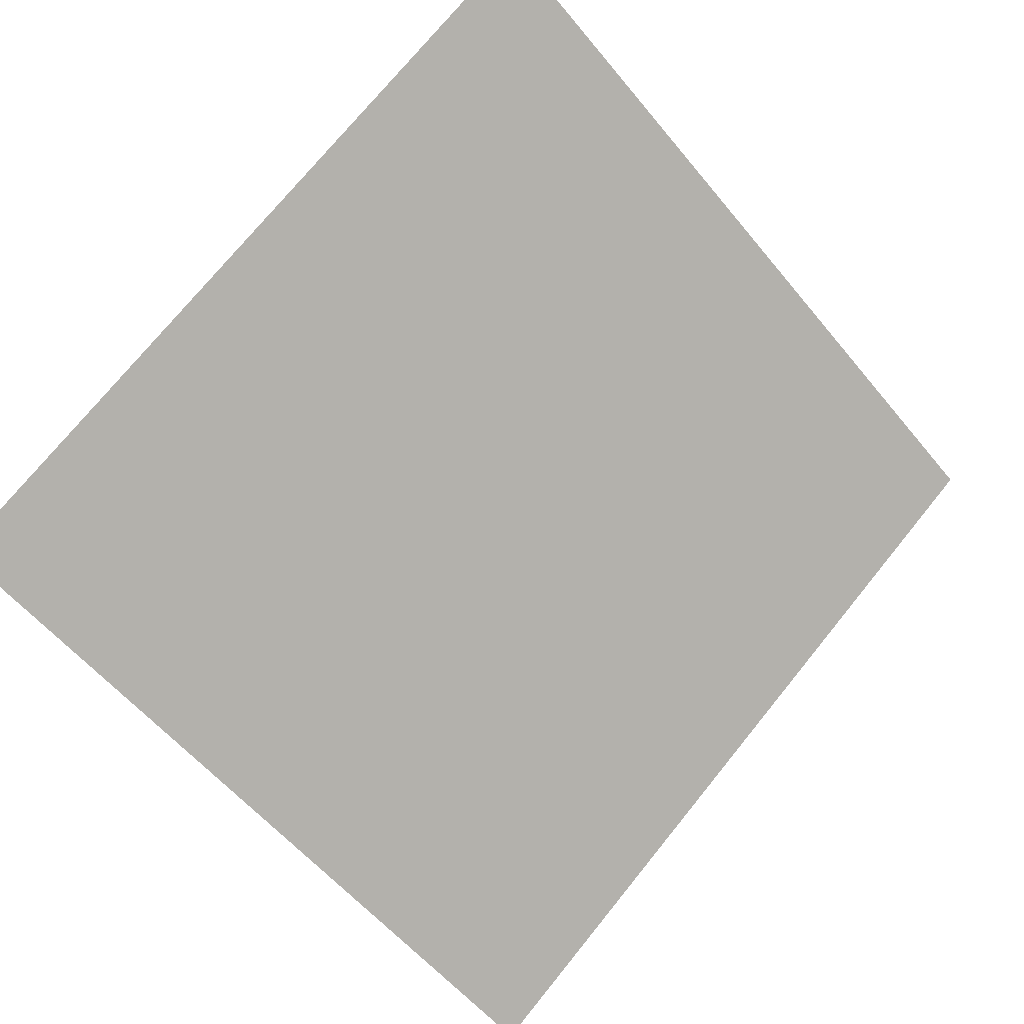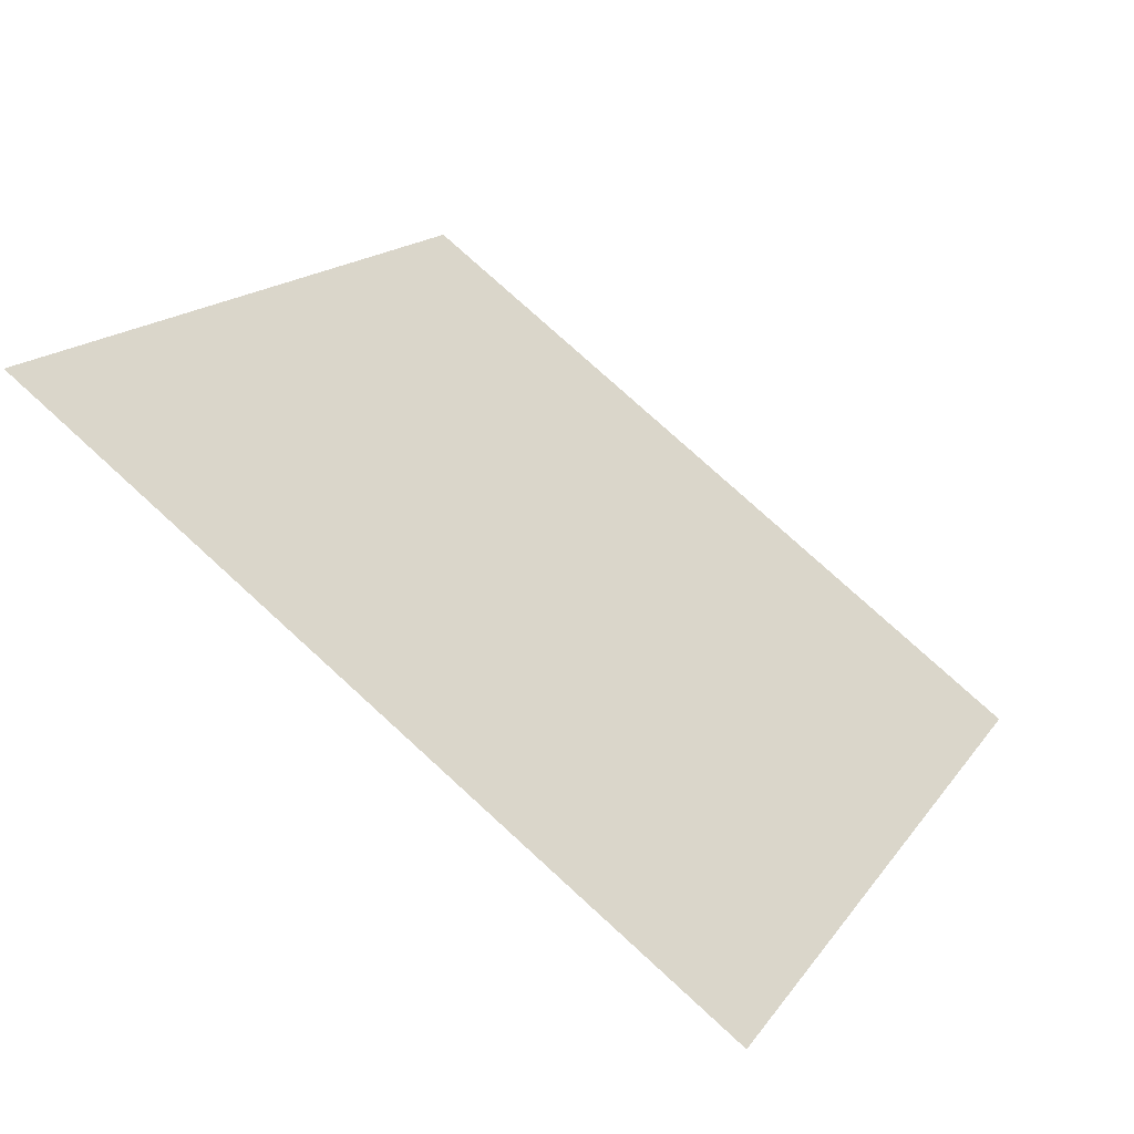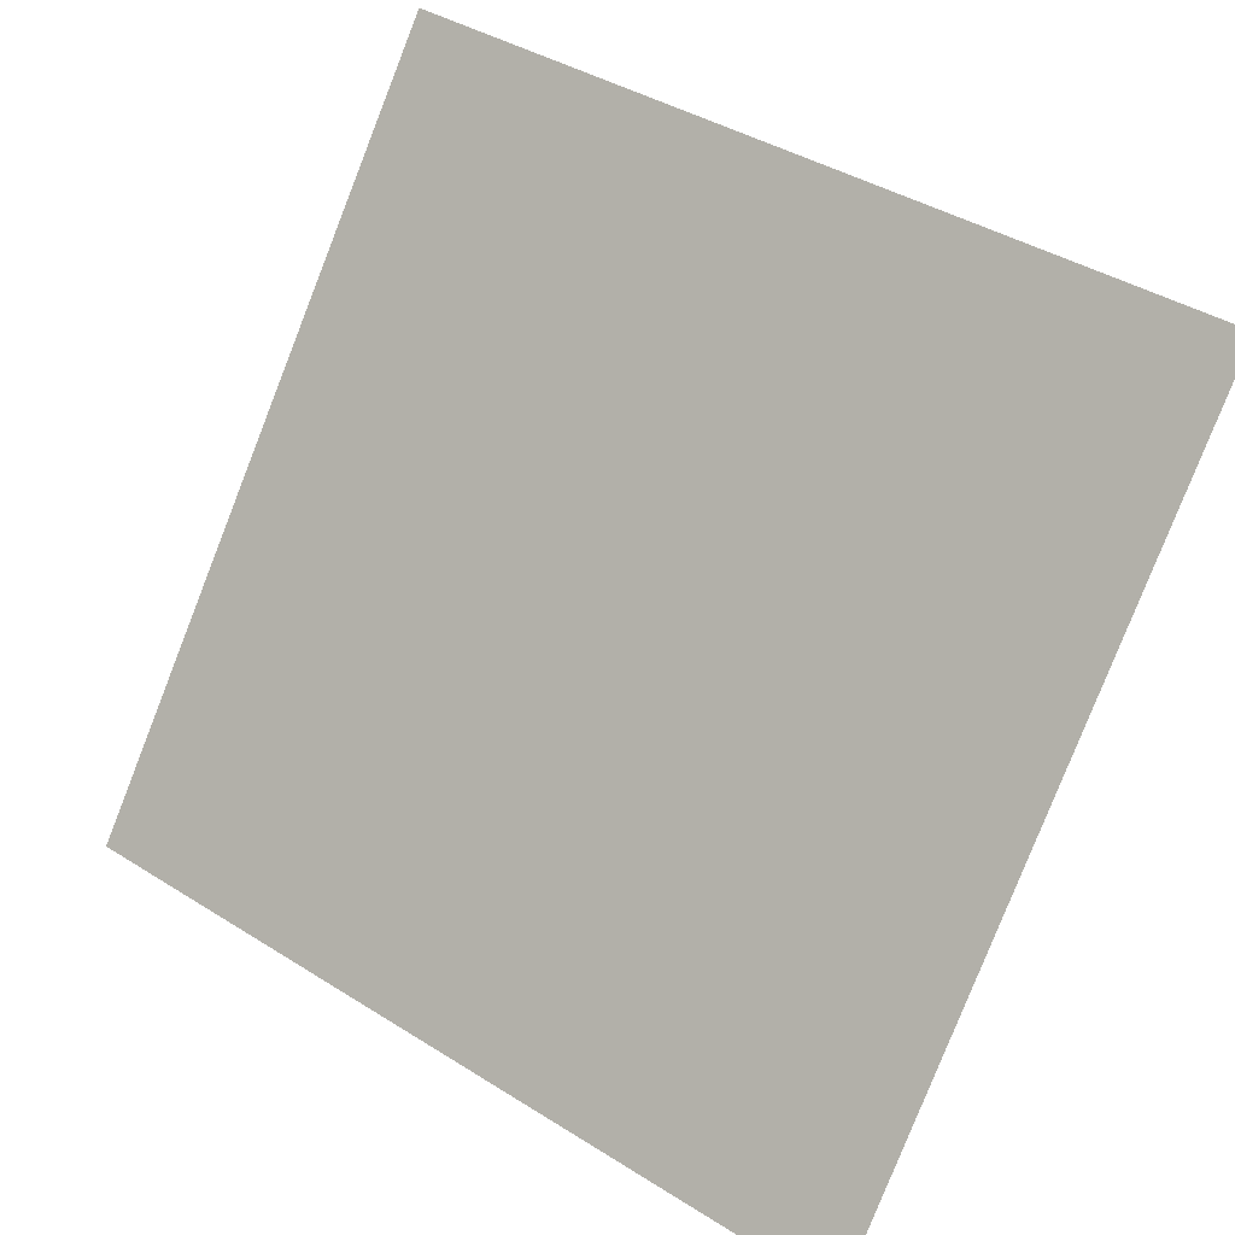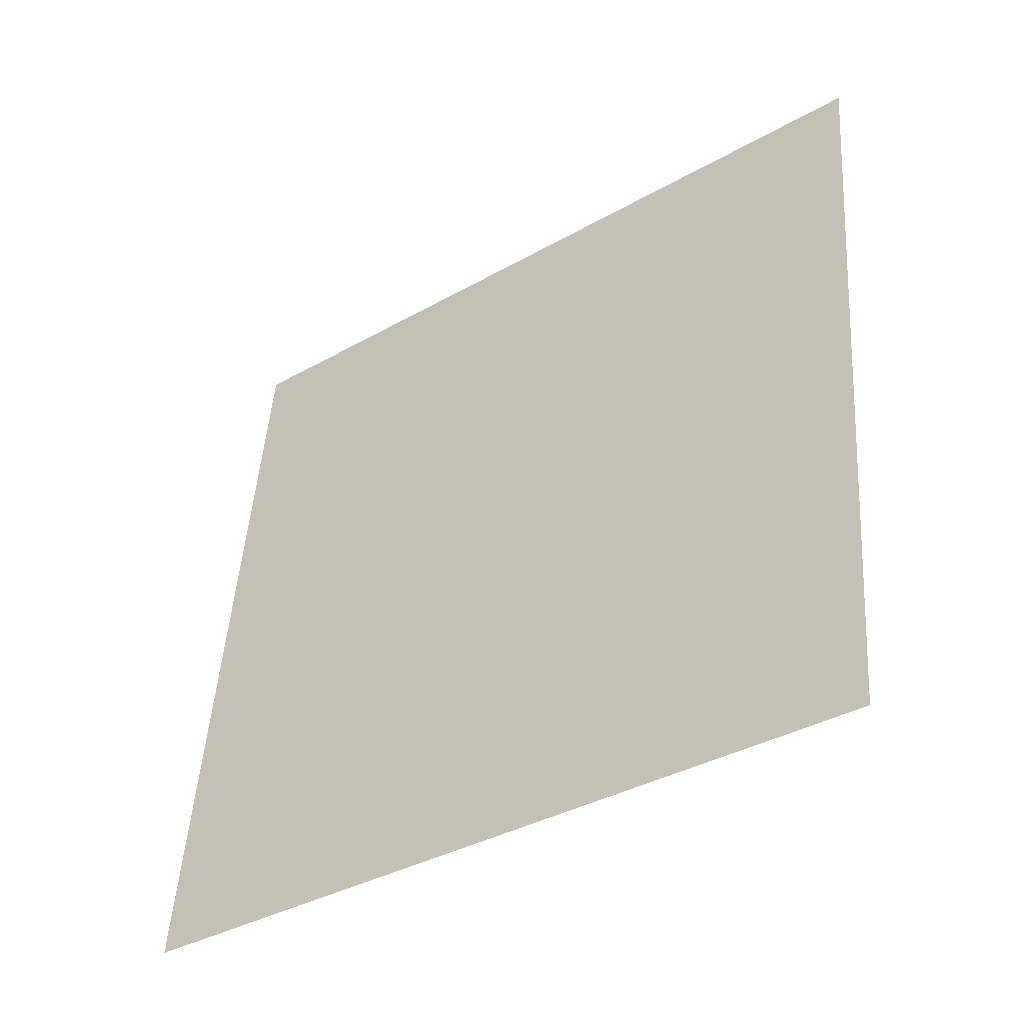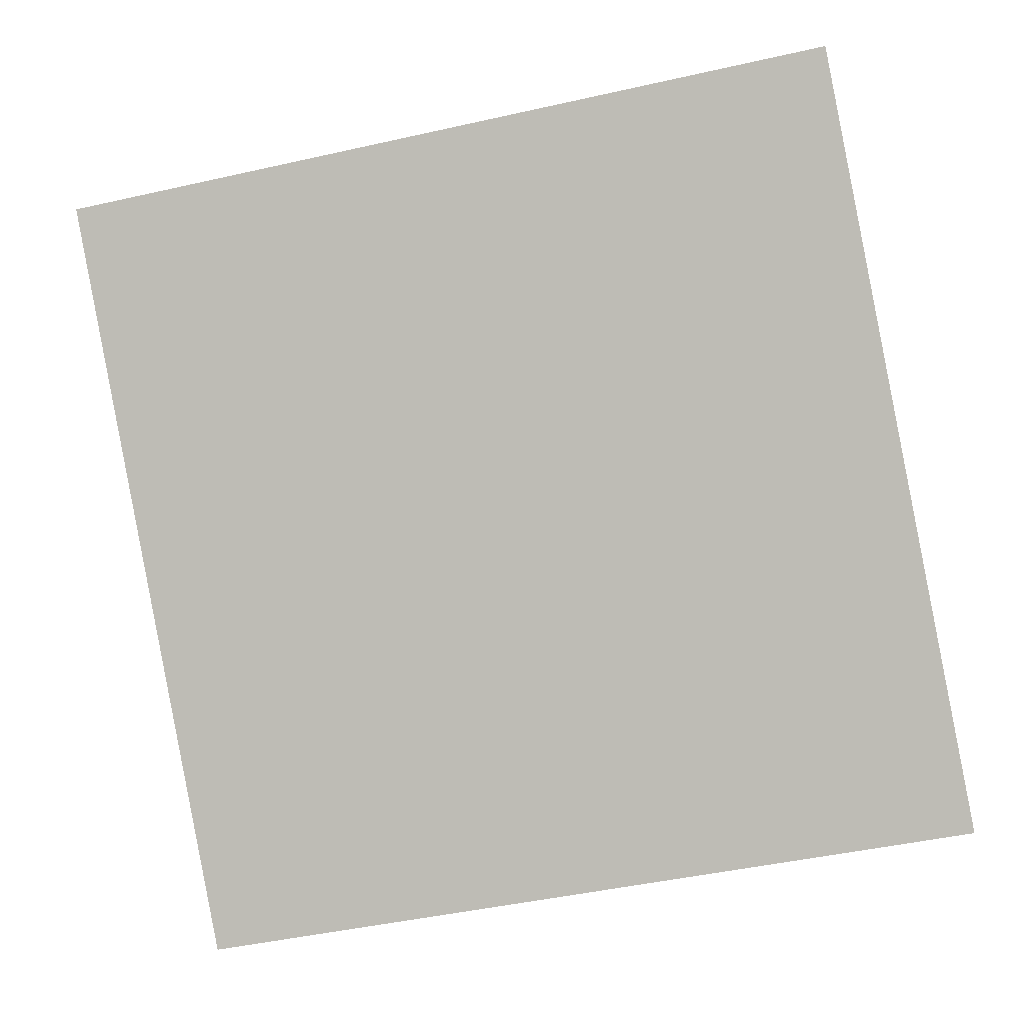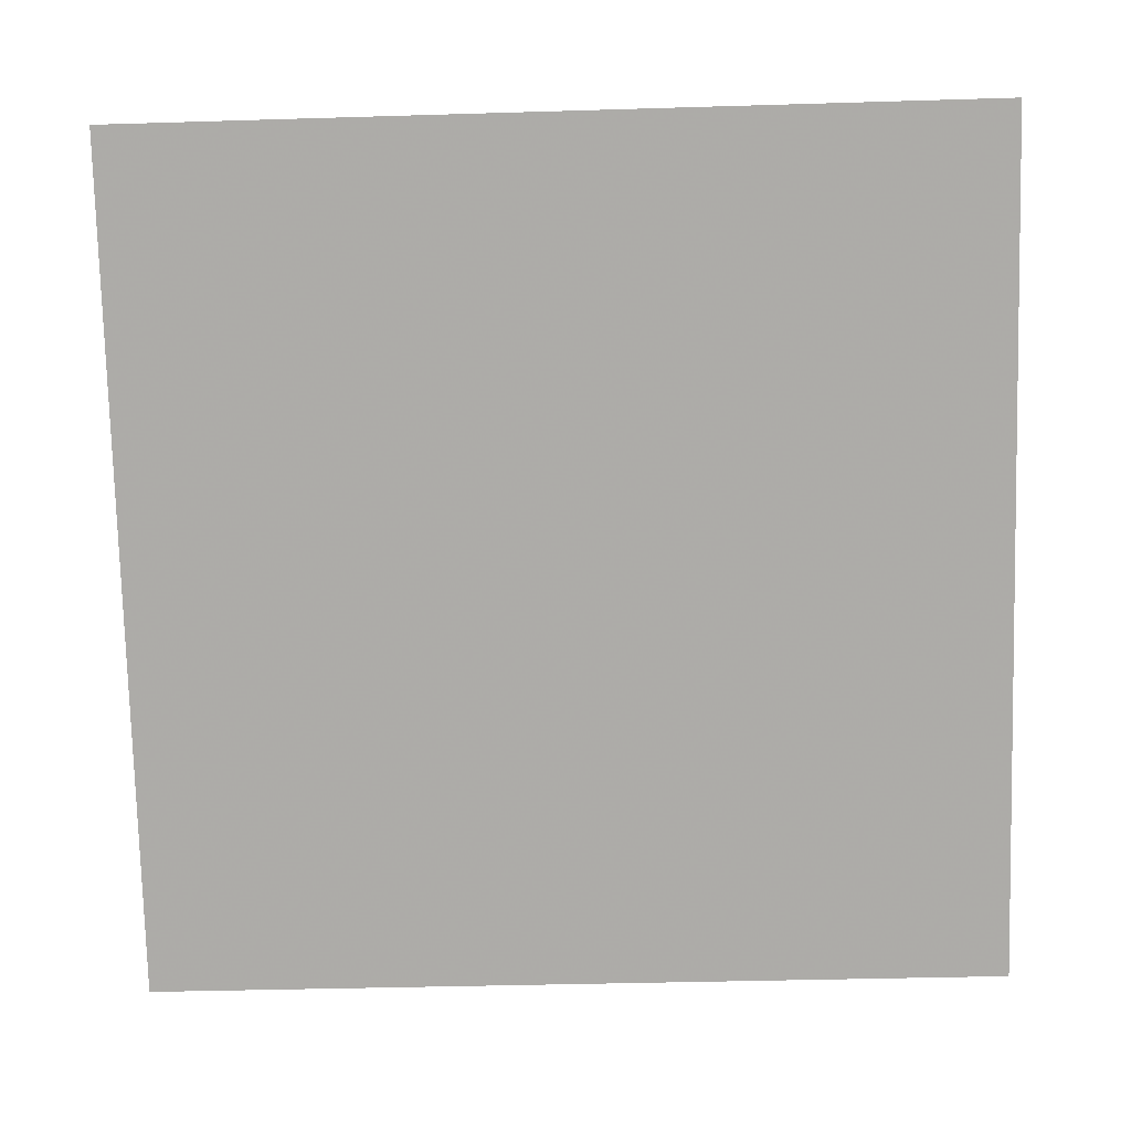
<metadata>
{"format":"obj","ext":"obj","renderer":"f3d","projection":"perspective","resolution":1024,"background":"white","views":[{"elev":-55.4,"azim":-50.6,"up":"+Y"},{"elev":14.8,"azim":114.0,"up":"+Y"},{"elev":40.1,"azim":36.0,"up":"+Z"},{"elev":49.9,"azim":-85.6,"up":"+Y"},{"elev":-52.2,"azim":14.8,"up":"+Y"},{"elev":-23.6,"azim":-179.2,"up":"+Z"}]}
</metadata>
<code>
v -0.2198 0.8934 0.6458
v -0.2263 0.8936 0.6459
v -0.2262 0.8975 0.6511
v -0.2197 0.8974 0.6511
f 4 3 2 1

</code>
